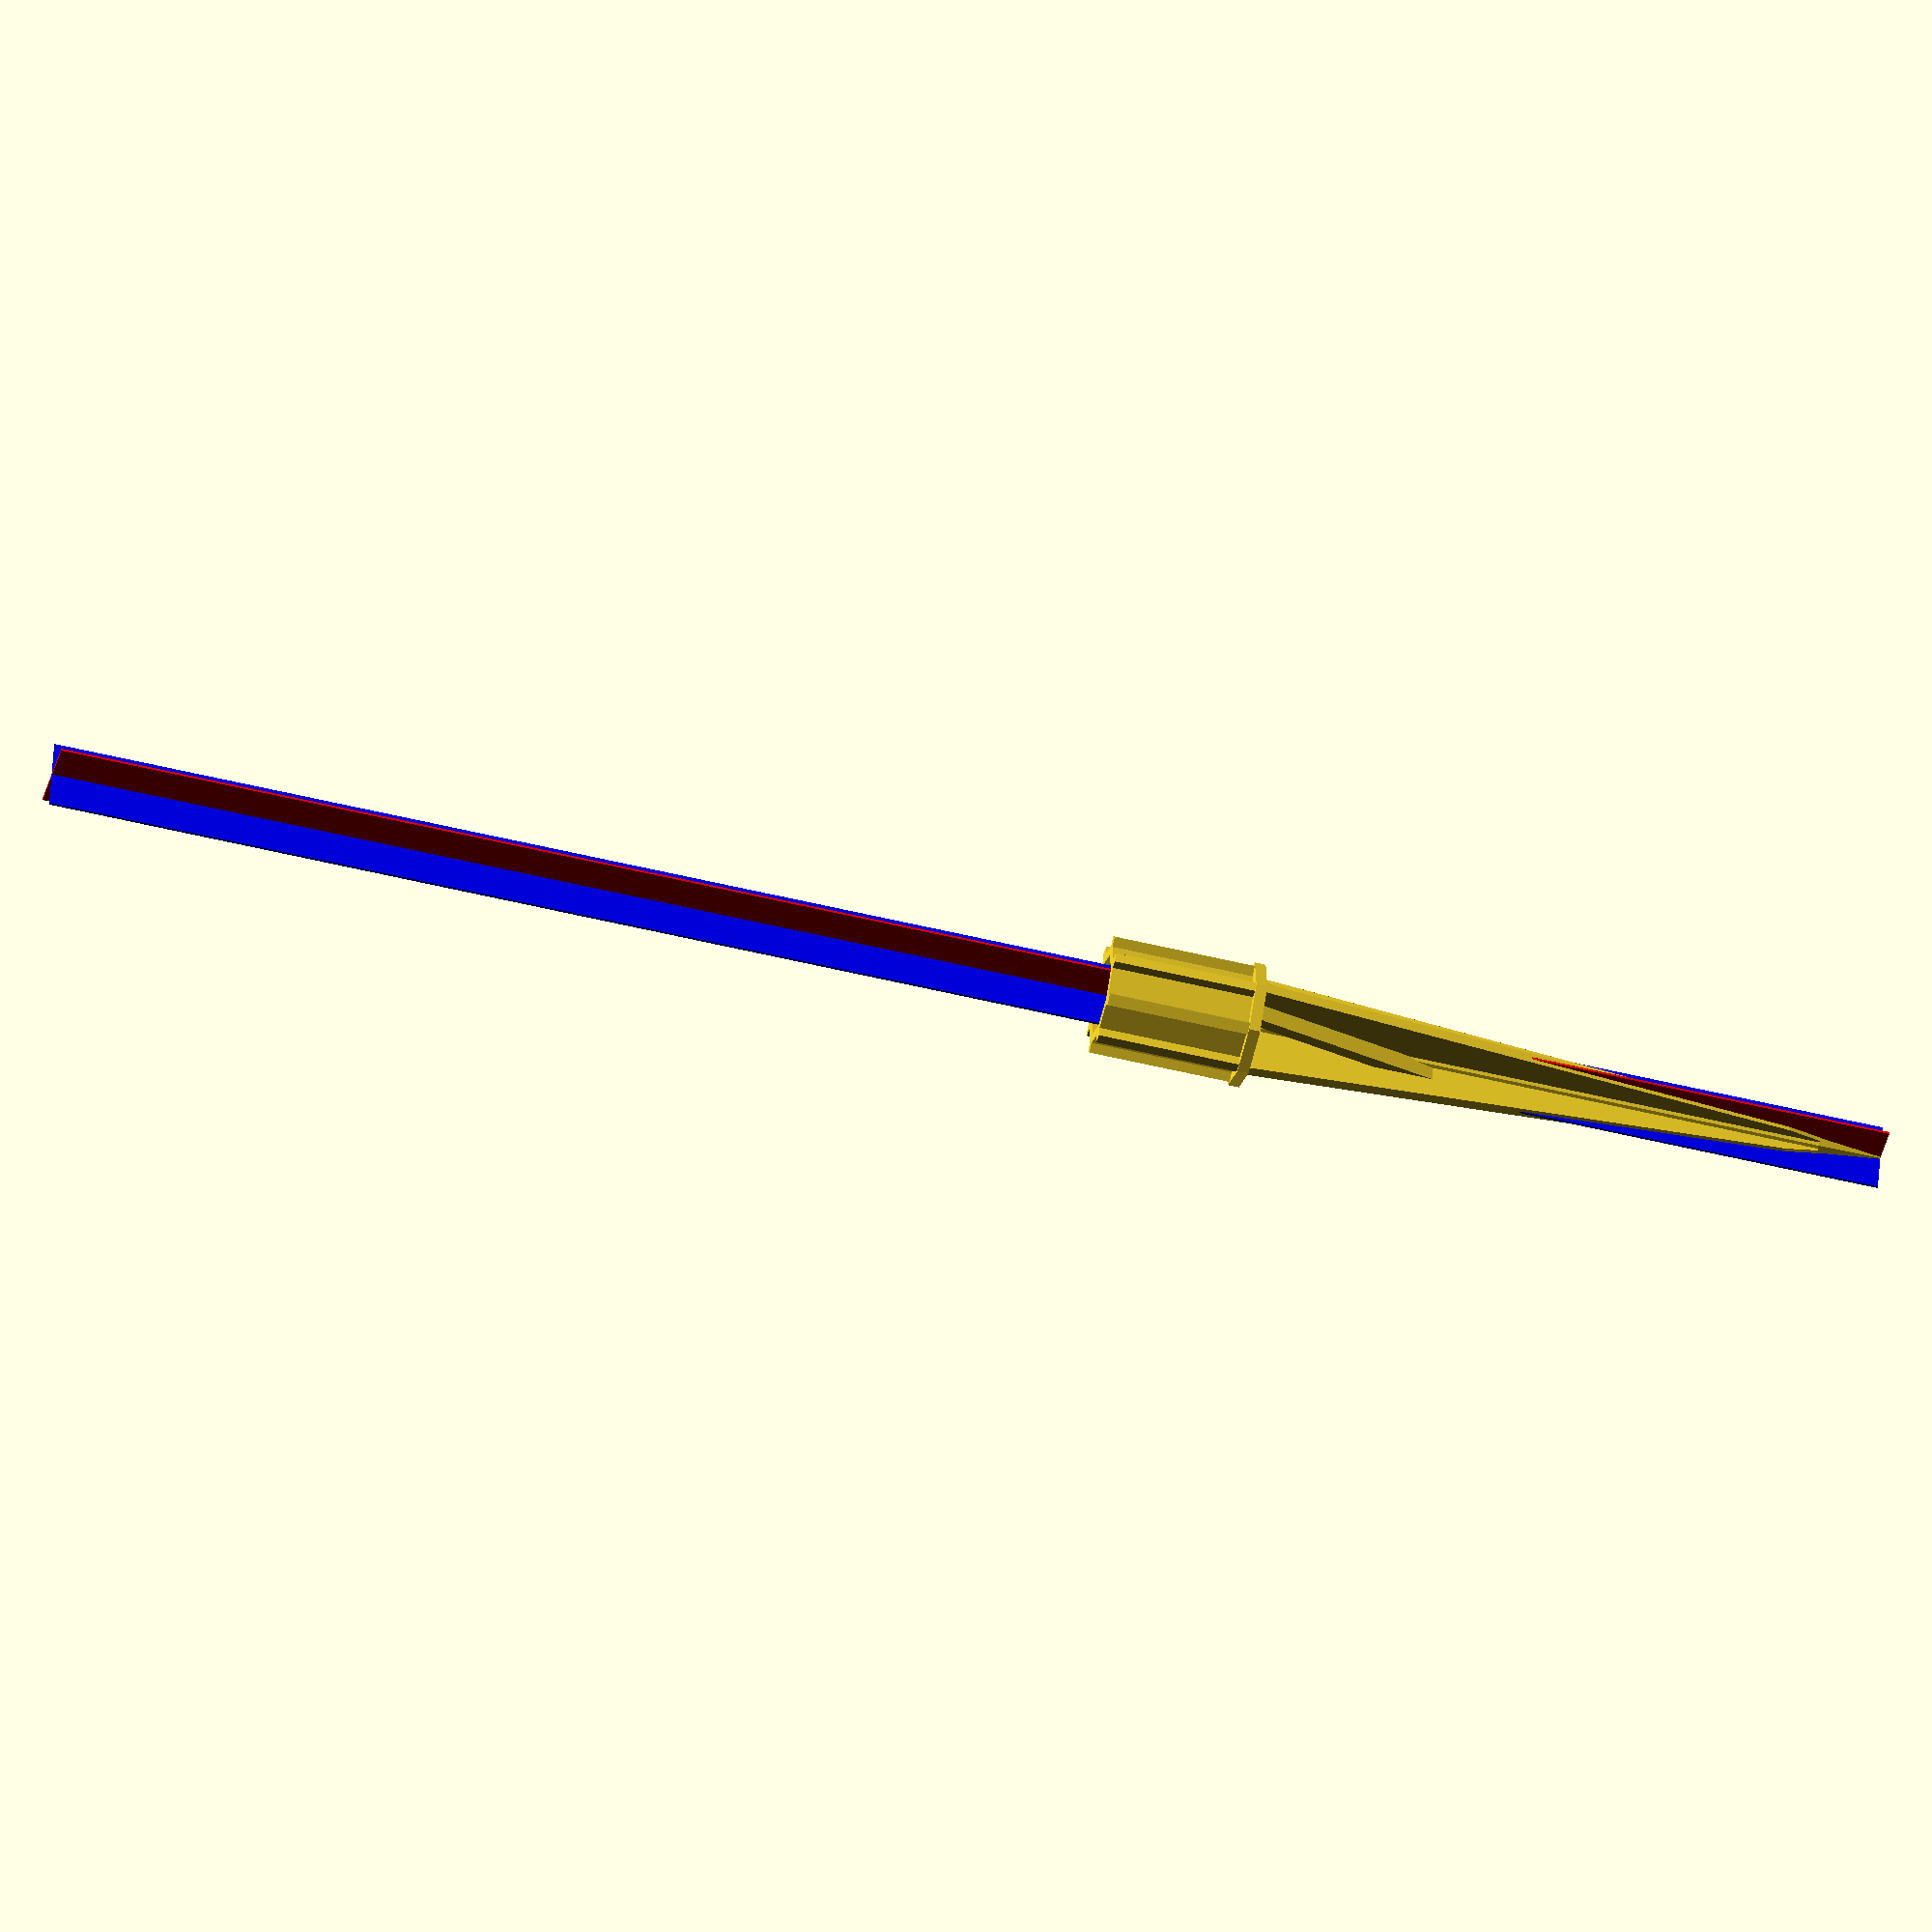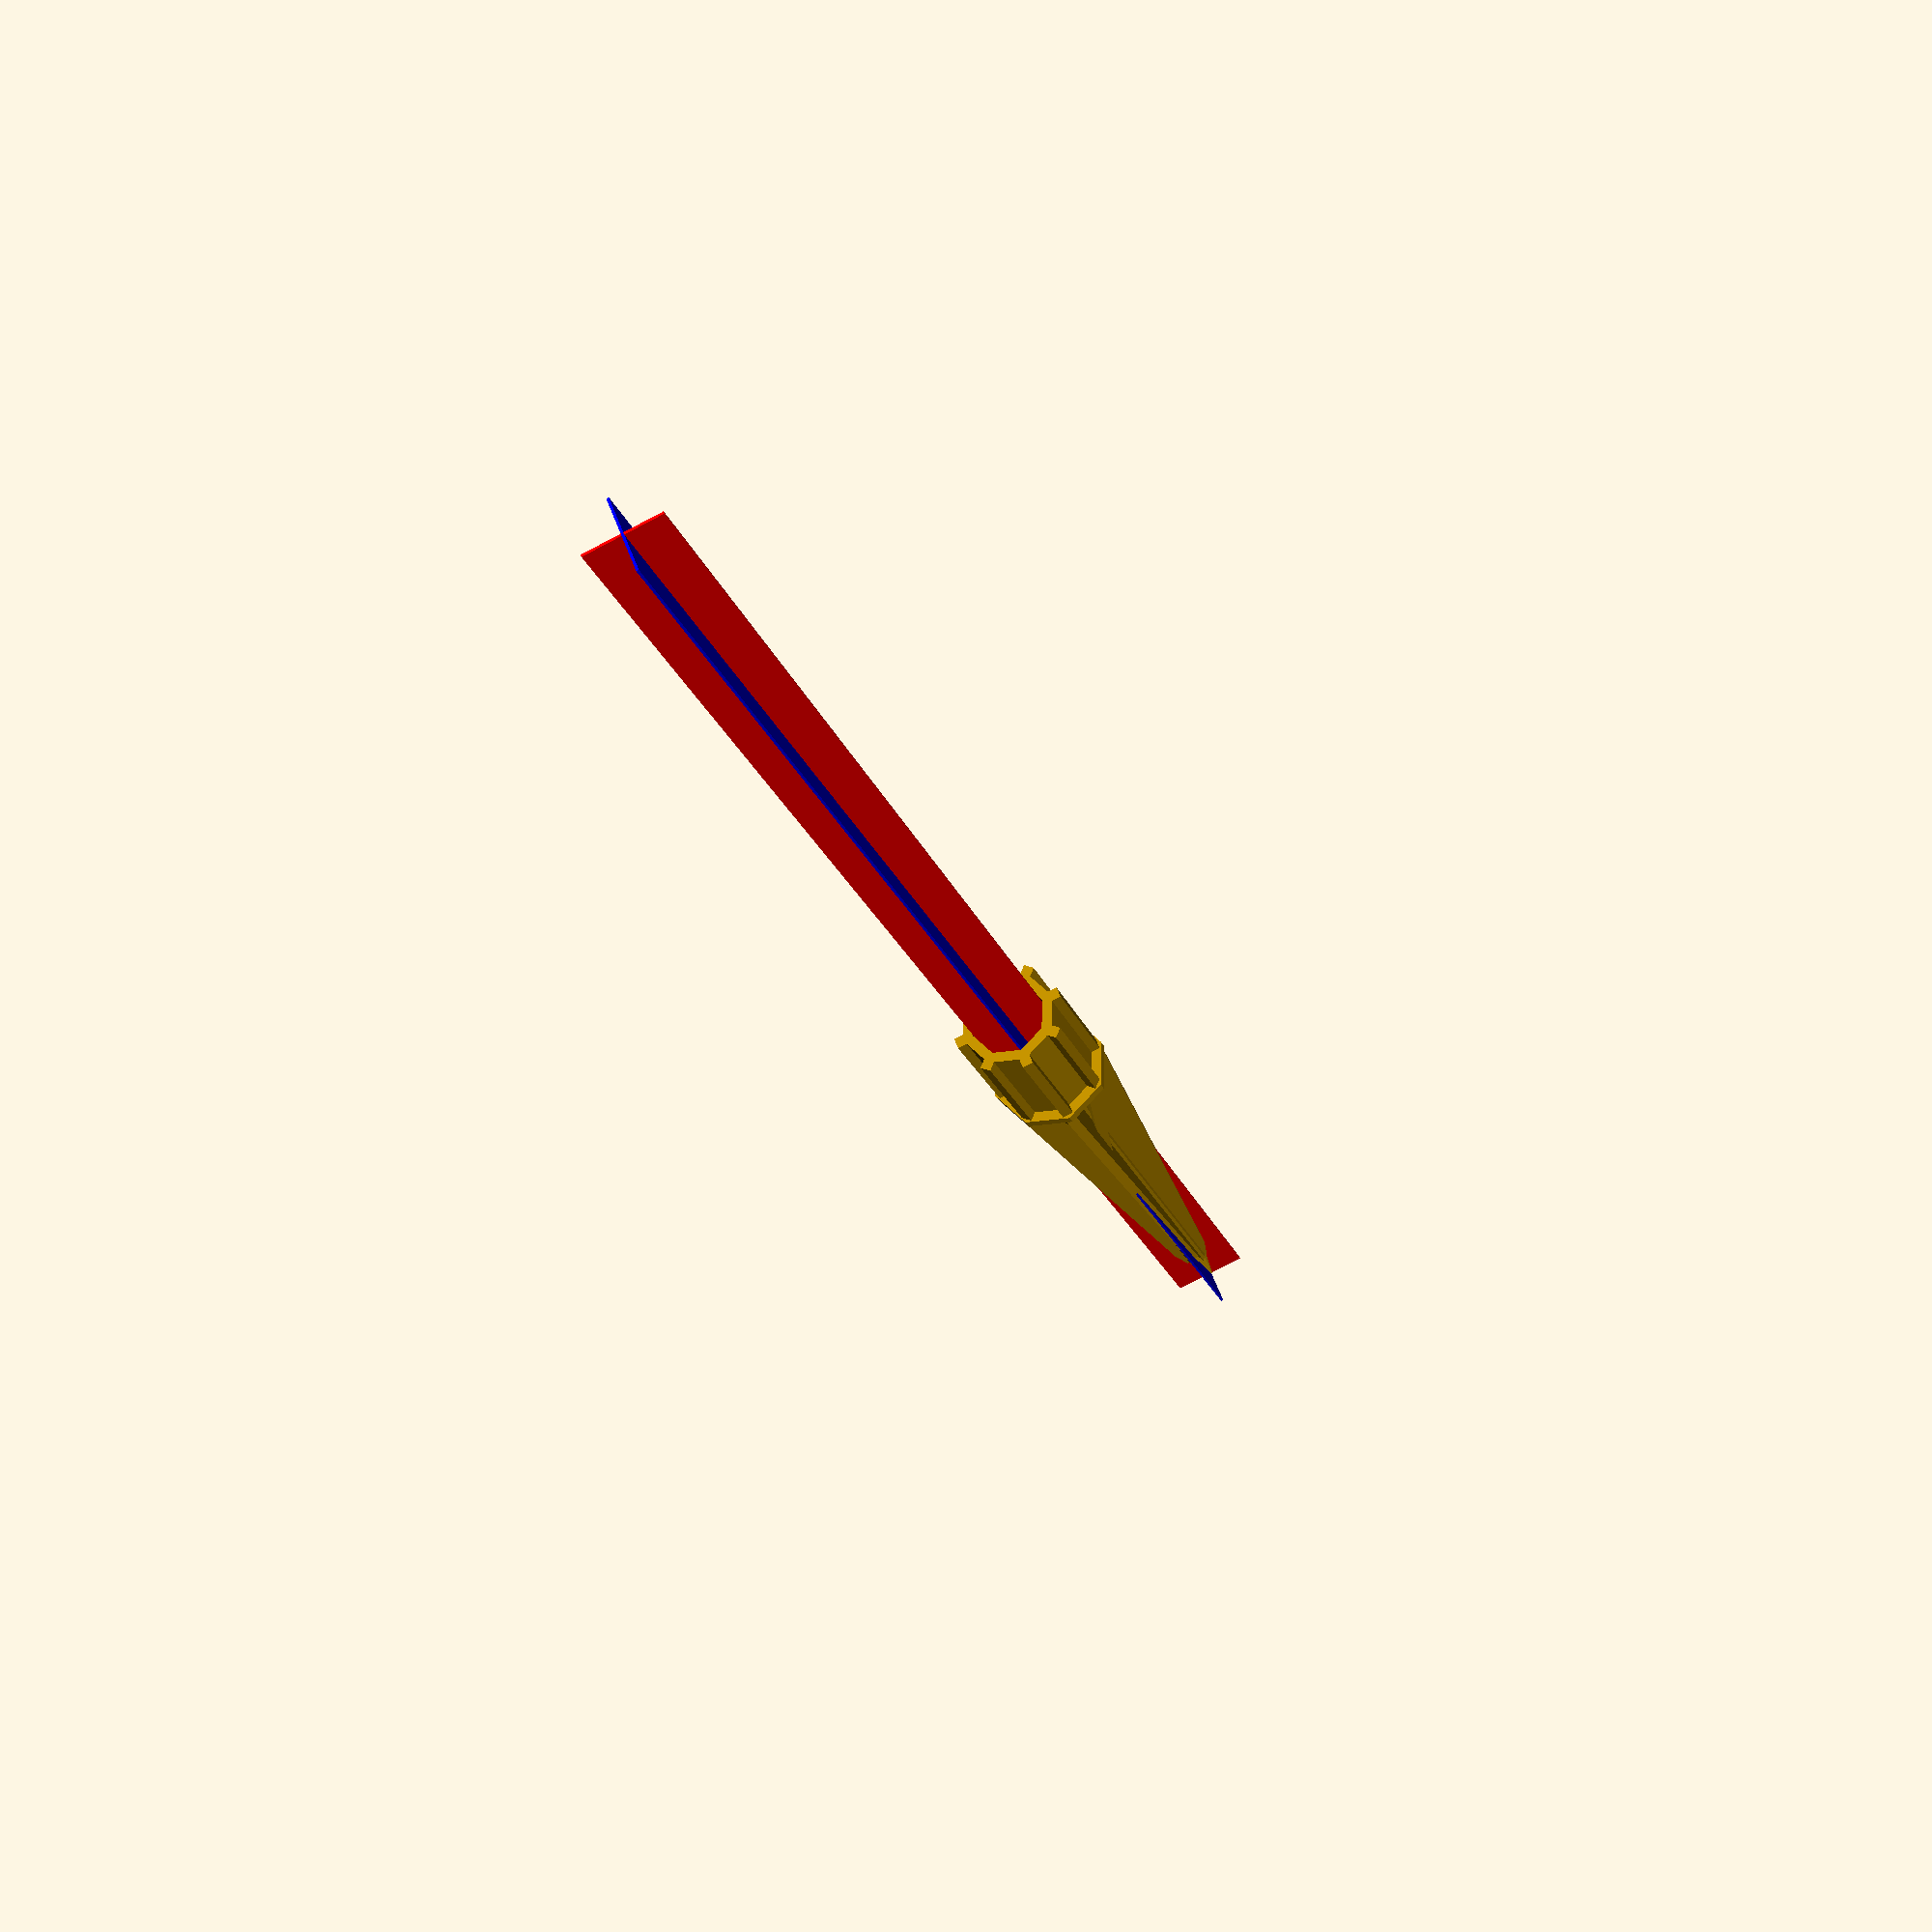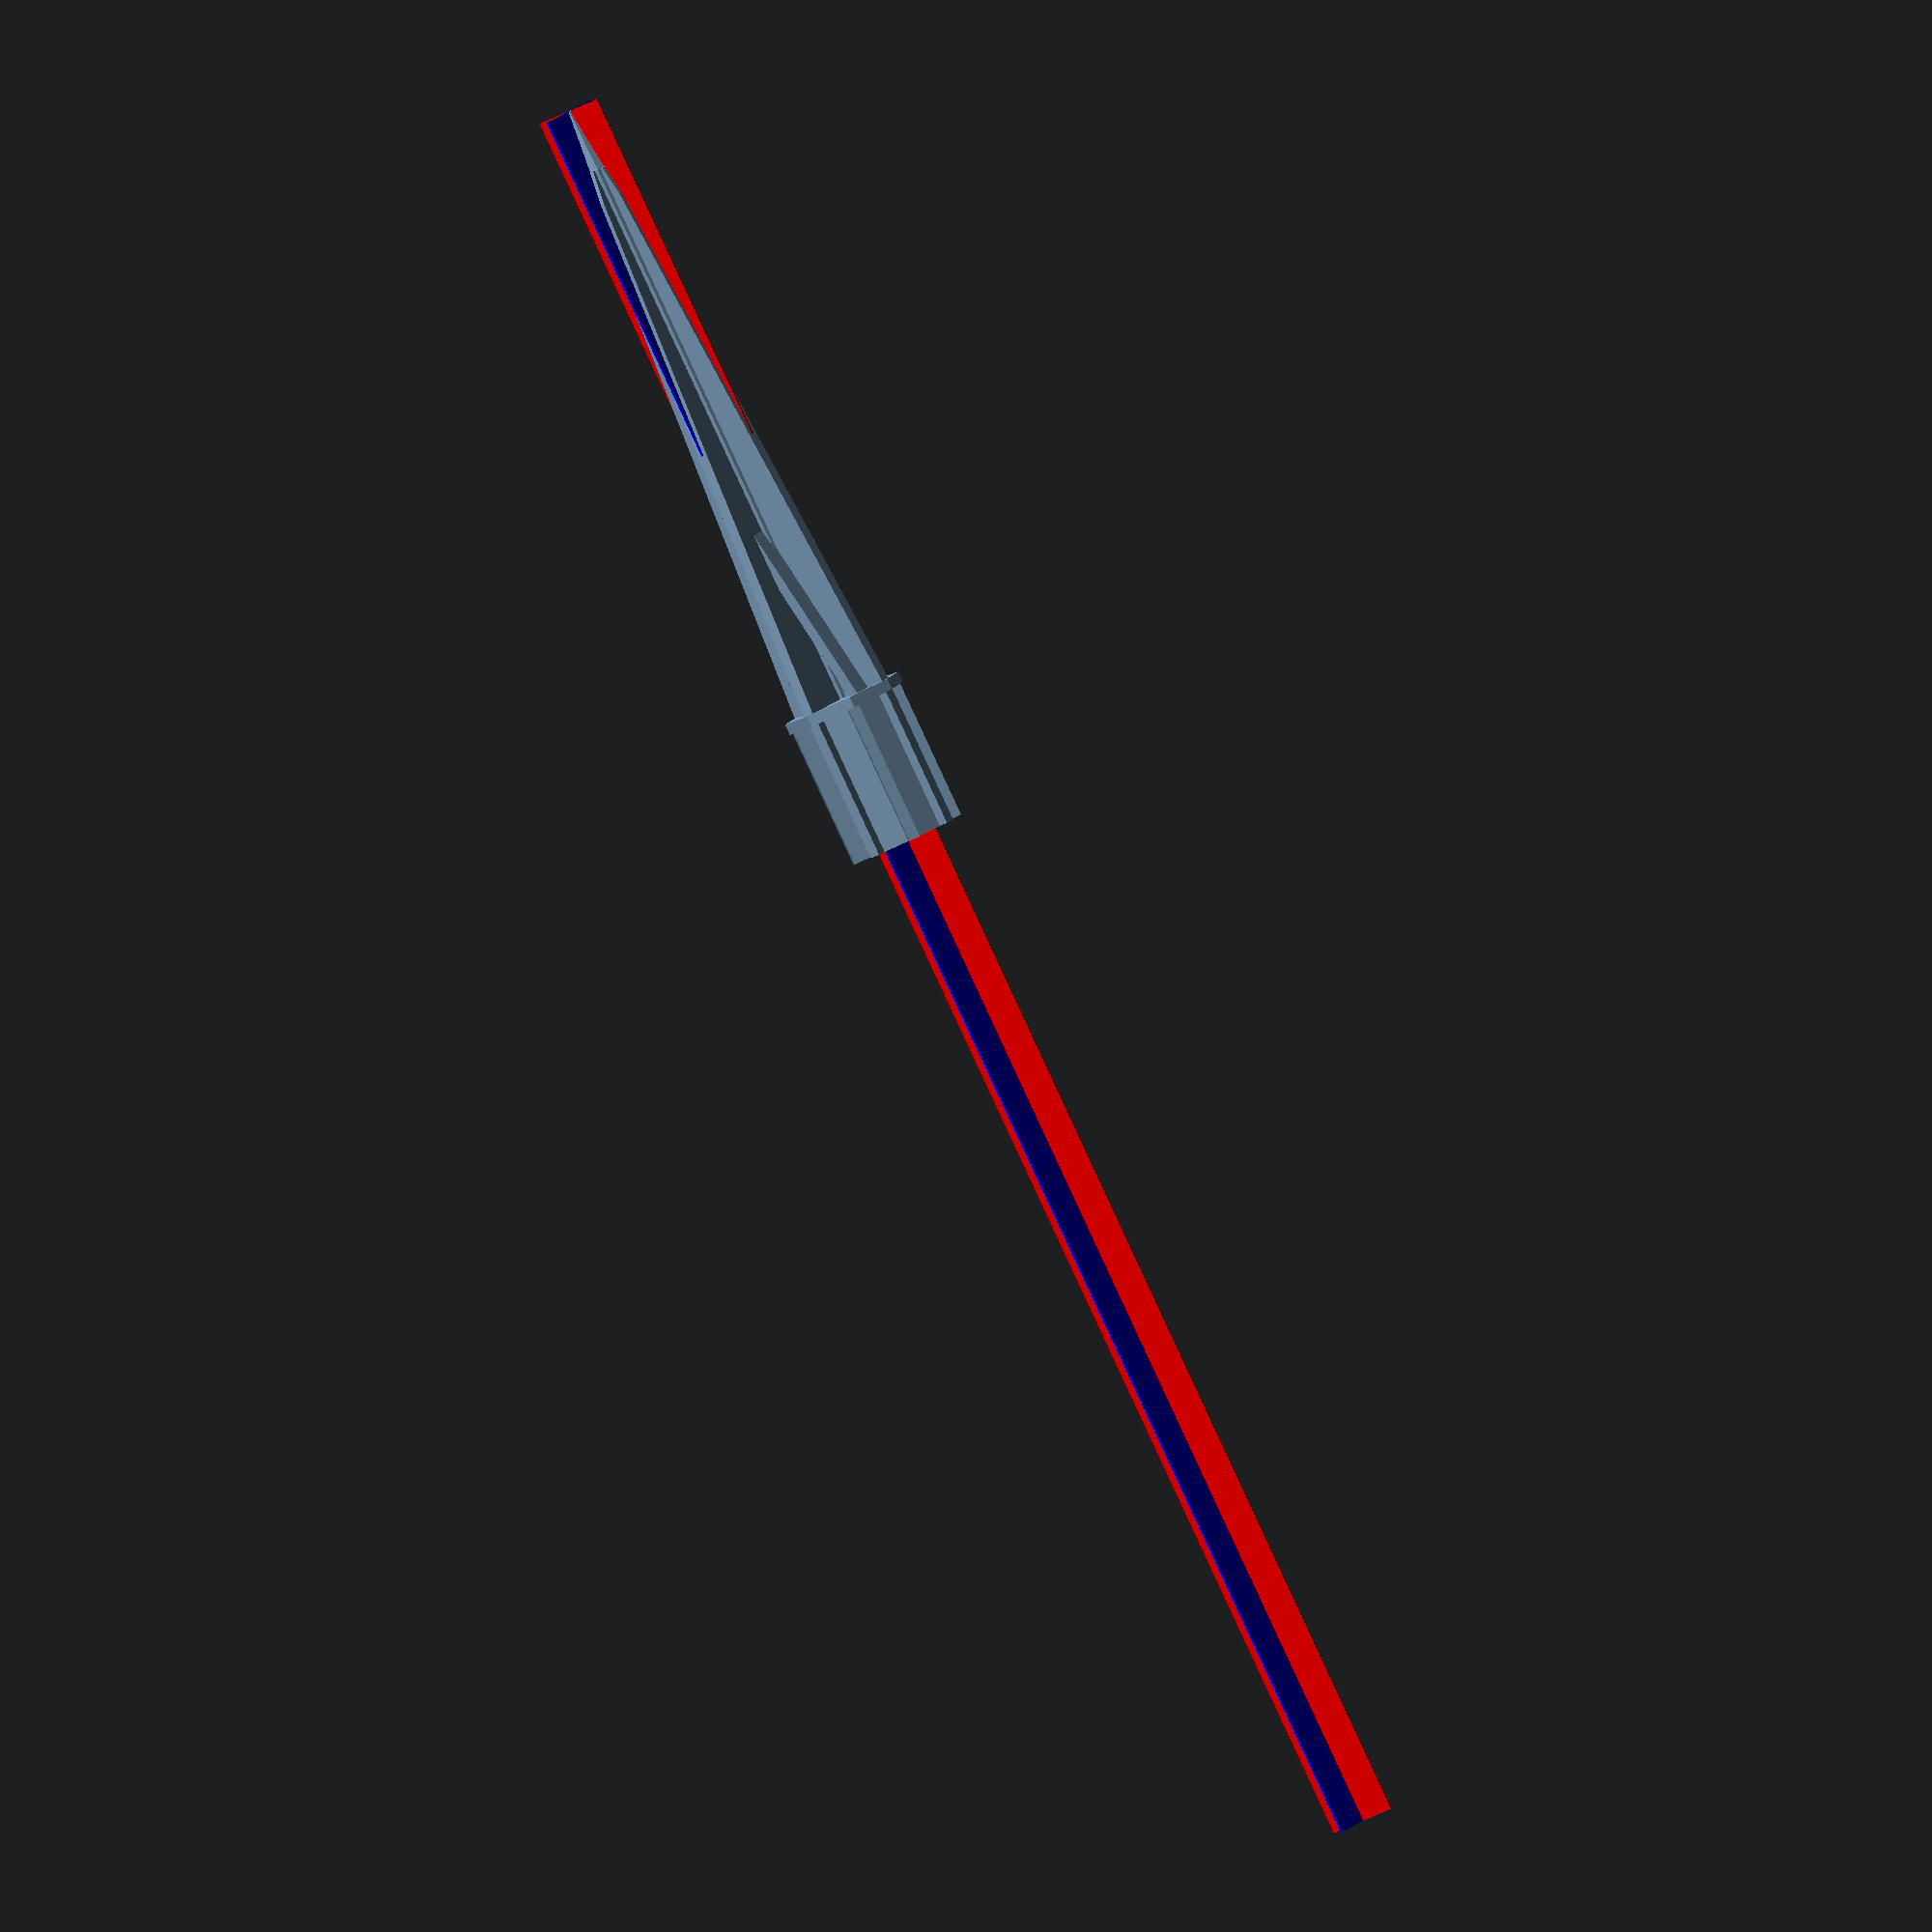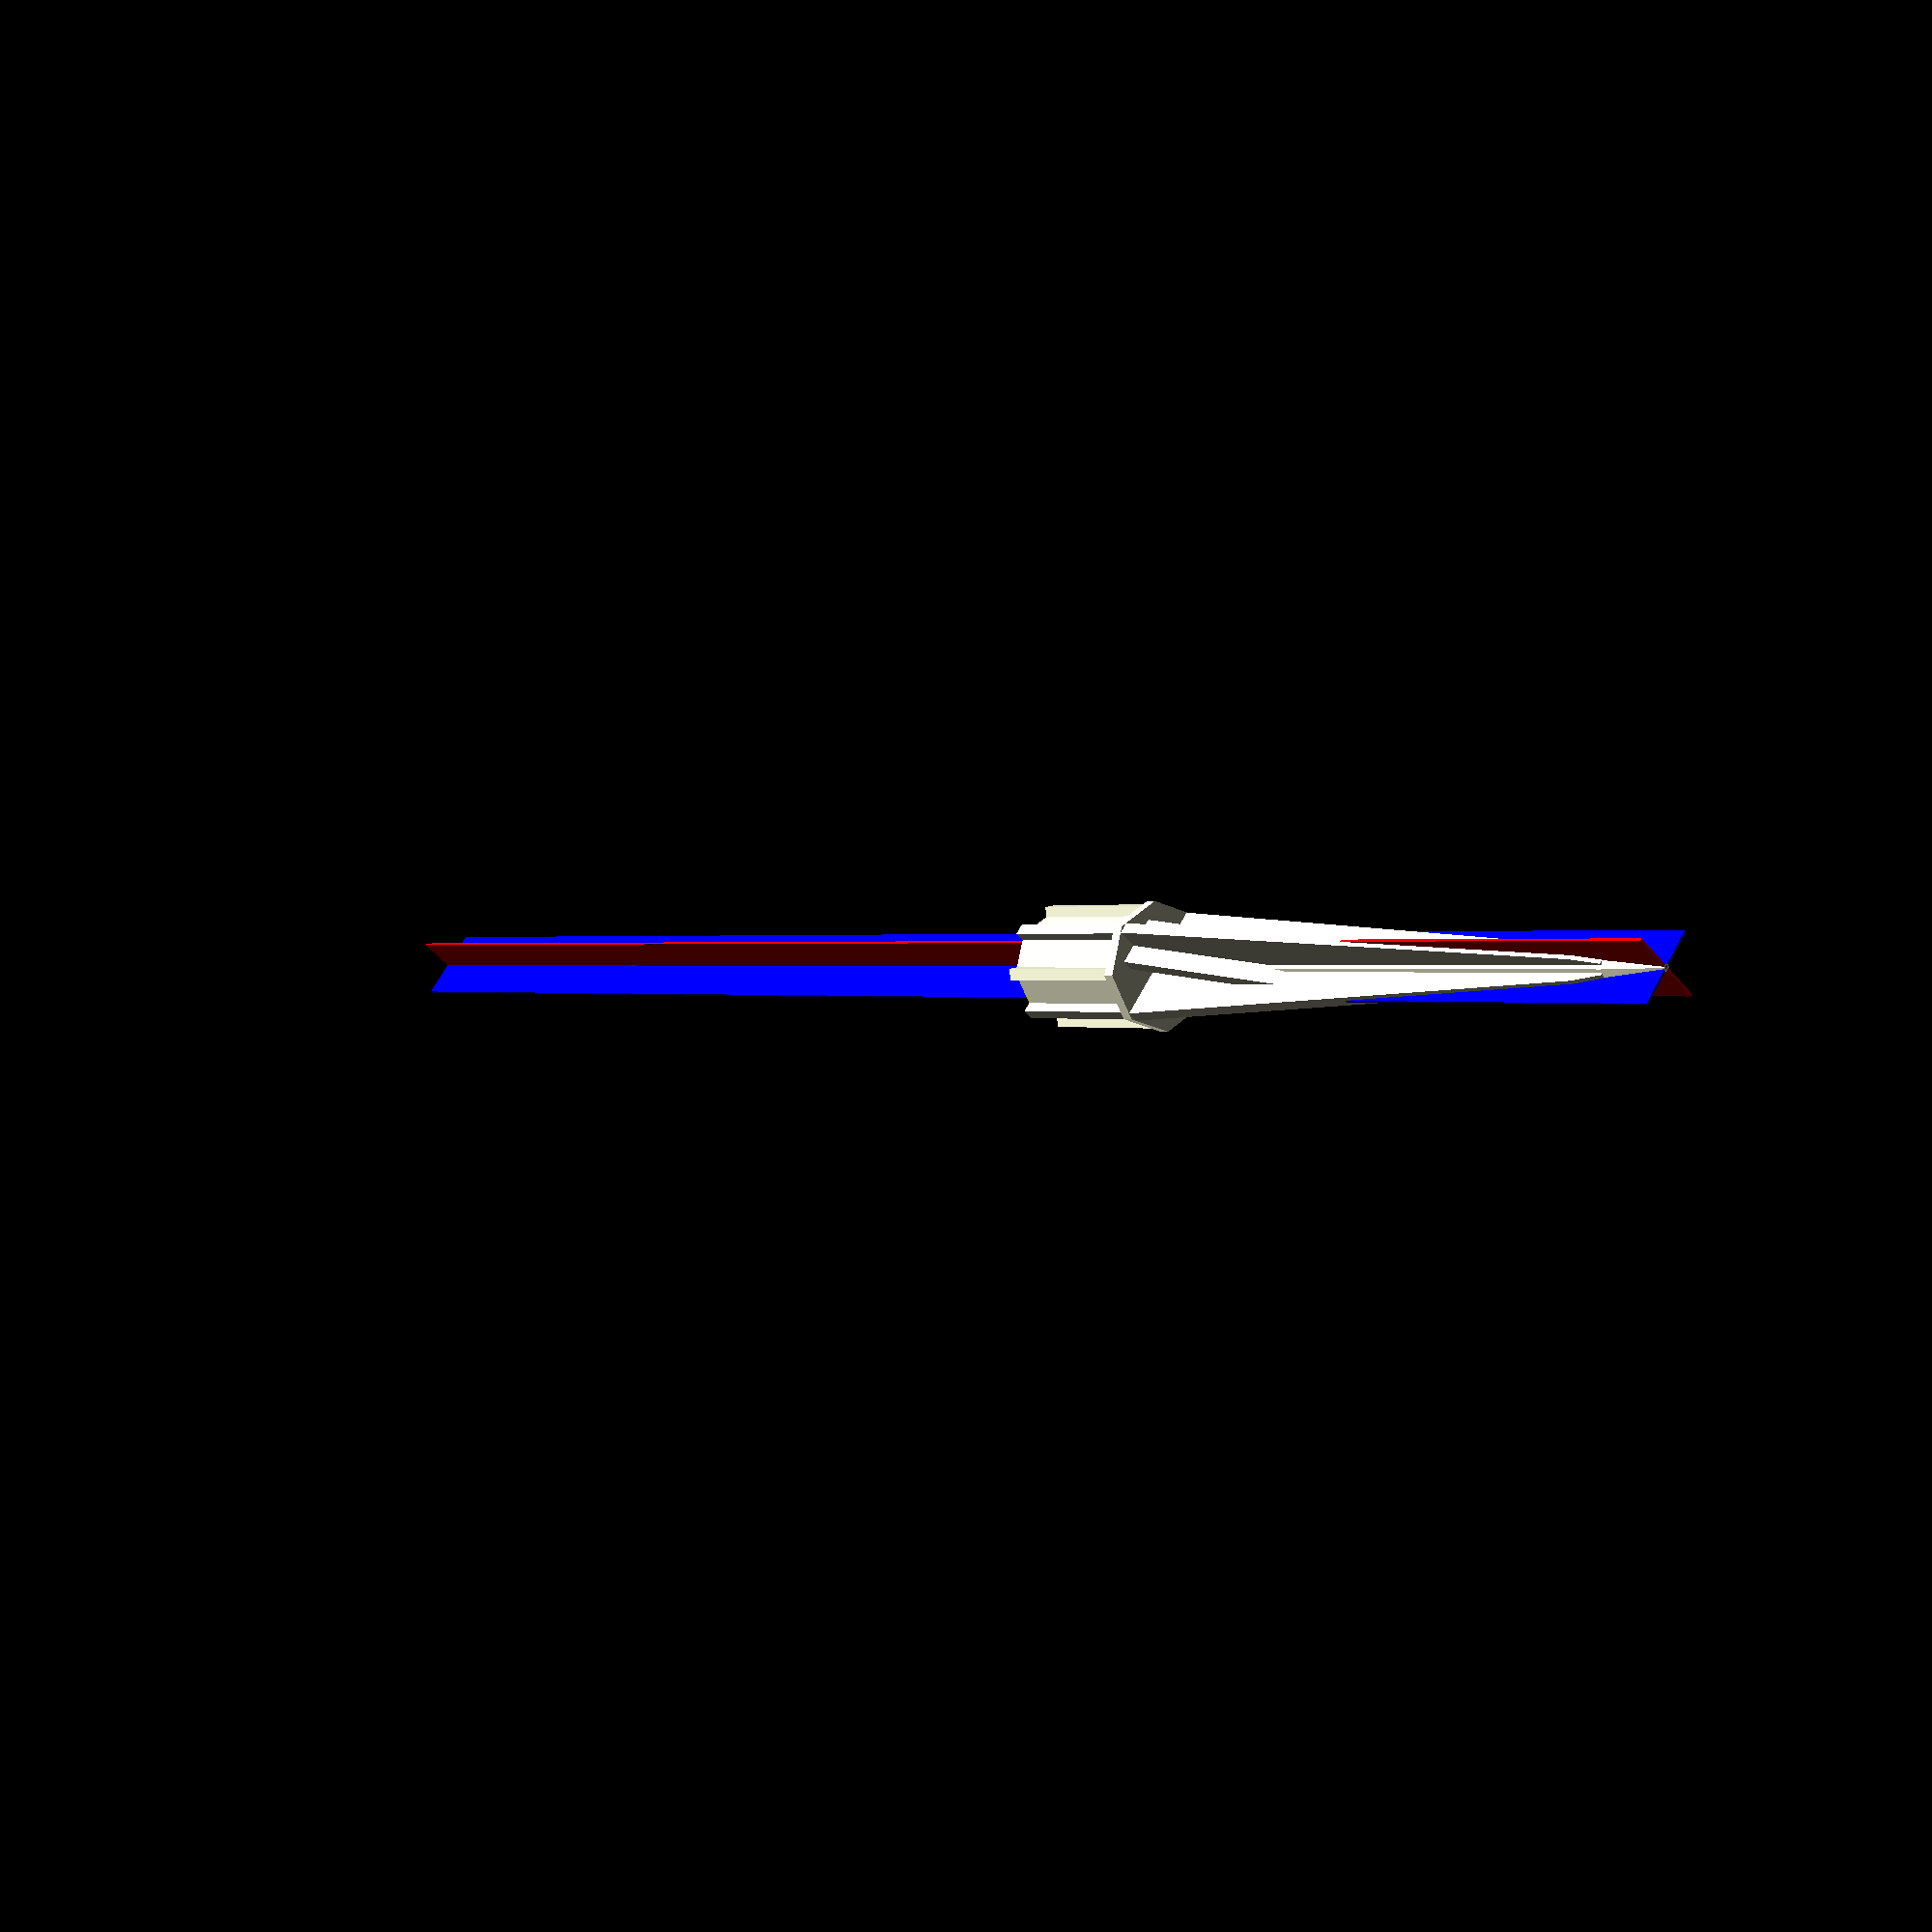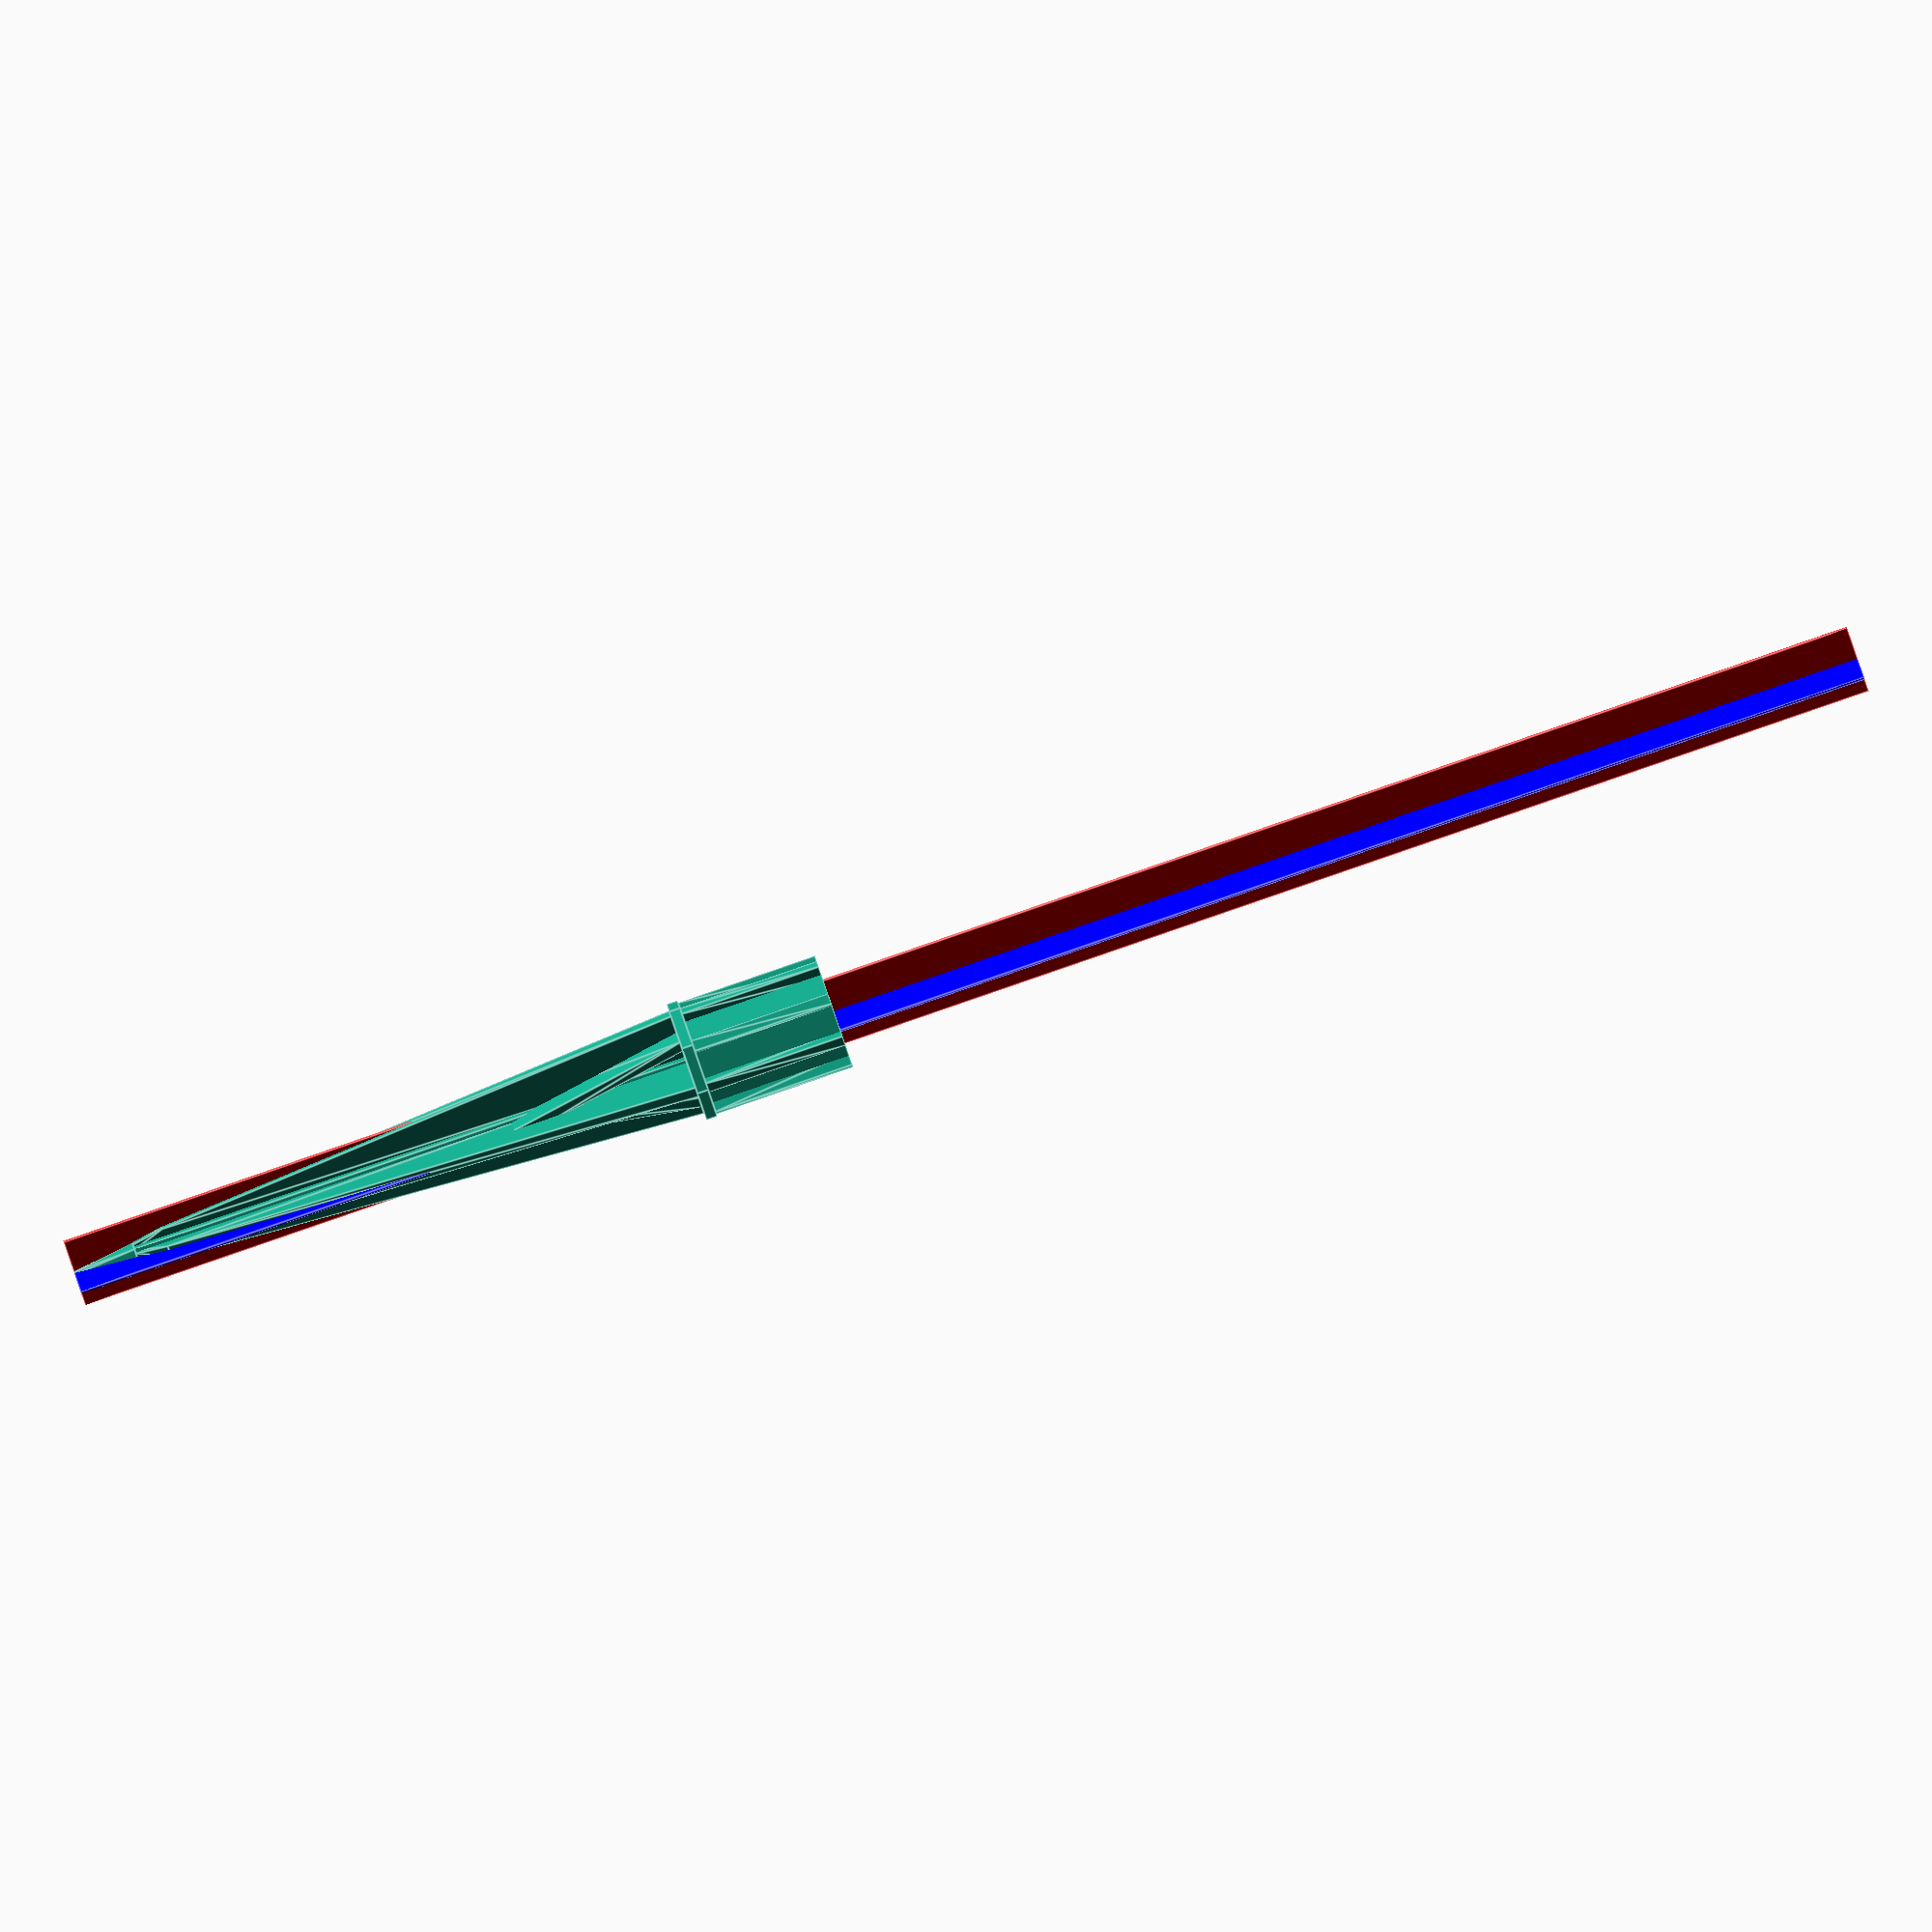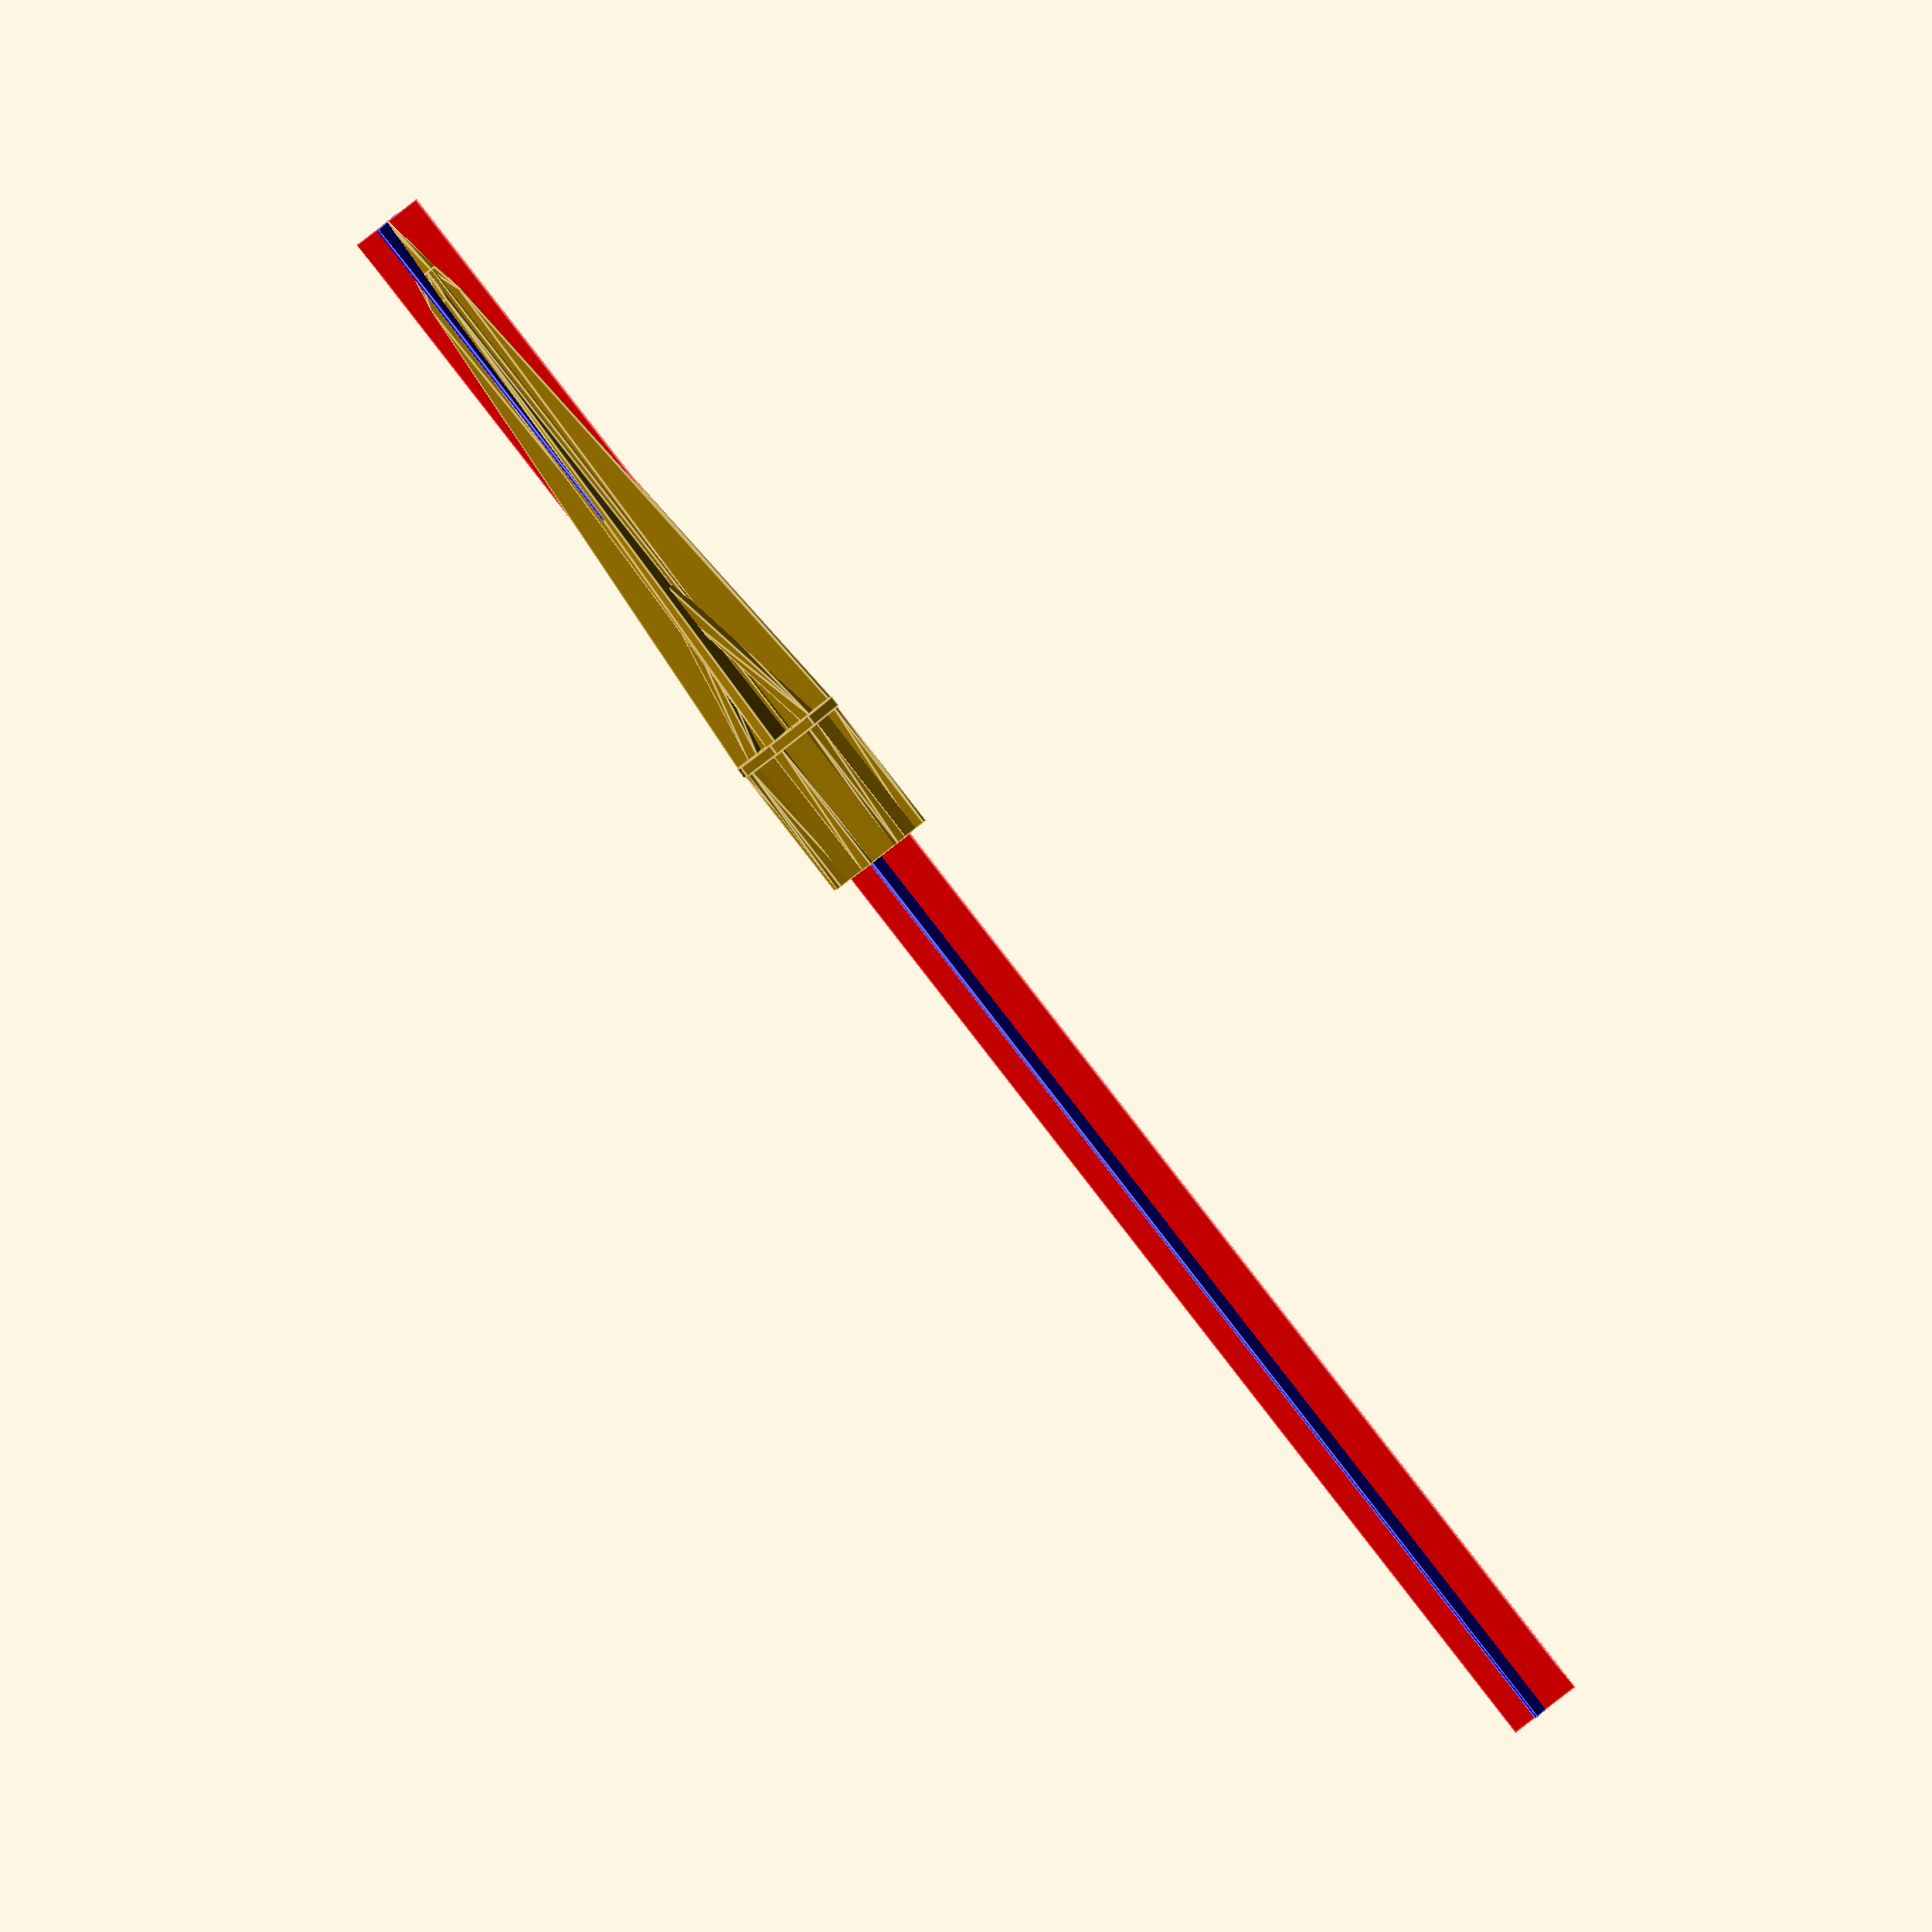
<openscad>
//This scad file carries all the variables needed to adjust it to whatver fits your lawn lights. adjust as needed.

facets = 64;
$fn = $preview ? 8 : facets;
wallThickness = 1.8;

//main stem variables
LengthOfSpike = 103;
pieceRatio = 0.90;
cylinderDiameter = 4;

//top plug values, this will be what fits into the garden light
ringDiameter = 12.8;
holdingCylinderHeight = 23; 
holdingCylinderDiameter = 20;
numberOfRibs = 8;
ribsThickness = 1.2;

cylinderRadius = cylinderDiameter/2;
ringRadius = ringDiameter/2;

module mainCylinder() {
	cylinder(h=LengthOfSpike*(1-pieceRatio), r1=0.5, r2=cylinderRadius);
	translate([0,0,LengthOfSpike*(1-pieceRatio)]) cylinder(h=LengthOfSpike*pieceRatio, d=cylinderDiameter);
};

module coneWingsA() {
	pointA = [LengthOfSpike*(1-pieceRatio), cylinderRadius];
	pointB = [LengthOfSpike*(1-pieceRatio), cylinderRadius-1];
	pointC = [LengthOfSpike, cylinderRadius-1];
	pointD = [LengthOfSpike, ringDiameter * 0.75];
	pointE = [LengthOfSpike*((1-pieceRatio)*1.5), cylinderRadius*1.5];
	for (i = [0:3]) {
		rotate([90,-90,i*90])
			linear_extrude(height=wallThickness,center=true)
				polygon([pointA,pointB,pointC, pointD, pointE]);
	}
};

module coneWingsB() {
	m = LengthOfSpike*(1/3)/ringRadius;
	pointA = [0, LengthOfSpike*(2/3)];
	pointB = [0,m*(wallThickness - ringRadius)+LengthOfSpike];
	pointC = [ringRadius - wallThickness, LengthOfSpike];
	pointD = [ringRadius, LengthOfSpike];
	for (i = [0:1]) {
		rotate([90,0,i*180])
			linear_extrude(height= cylinderDiameter*2, center= true)
				polygon([pointA, pointB, pointC, pointD]);
	}			
}

module ring() {
	translate([0,0,LengthOfSpike])
		difference() {
			cylinder(h=wallThickness, d=holdingCylinderDiameter);
			// drainage hole
			translate([holdingCylinderDiameter/2/4, holdingCylinderDiameter/2/4, 0])
				union() {
					translate([0, 1.2, 0]) cylinder(h=wallThickness*2, d=1.2, center=true);
					translate([0, 0, 0]) cube([0.8, 2.4, wallThickness * 2], center=true);
				}
		}
};

module holdingCylinder() {
	// holdingCyl =
	// 	concat(
	// 		[for (i = [0:$fn]) [sin((i/$fn)*360)* ringDiameter,cos((i/$fn)*360)* ringDiameter]],
	// 		[for (i = [0:$fn]) [sin((i/$fn)*360)*(ringDiameter-wallThickness),cos((i/$fn)*360)*(ringDiameter-wallThickness)]]);
	// translate([0,0,LengthOfSpike+wallThickness])
	// 	linear_extrude(height = holdingCylinderHeight)
	// 		polygon(holdingCyl);

	translate([0,0,LengthOfSpike+wallThickness])
		difference() {
			cylinder(h=holdingCylinderHeight, d=ringDiameter+(wallThickness*2));
			cylinder(h=holdingCylinderHeight+0.2, d=ringDiameter);
		}
	pointA = [holdingCylinderHeight,ringRadius+wallThickness/2];
	pointB = [holdingCylinderHeight,ringRadius+wallThickness+ribsThickness];
	pointC = [0,ringRadius+wallThickness+ribsThickness];
	pointD = [0,ringRadius+wallThickness/2];
	for (i = [0:numberOfRibs-1]) {
		translate([0,0,LengthOfSpike+wallThickness])
			rotate([90,-90,i*(360/numberOfRibs)])
				linear_extrude(height = wallThickness,center = true)
					polygon([pointA, pointB, pointC, pointD]);
	}
}

module light_spike() {
	mainCylinder();
	coneWingsA();
	coneWingsB();
	ring();
	holdingCylinder();
}

light_spike();

if ($preview) {
	translate([0, 0, 150]) color("red") cube([12.5, 0.4, 300], center=true);
	translate([0, 0, 150]) color("blue") cube([0.4, 12.5, 300], center=true);
}
</openscad>
<views>
elev=235.4 azim=194.6 roll=104.3 proj=o view=wireframe
elev=23.5 azim=338.4 roll=17.6 proj=p view=wireframe
elev=87.4 azim=323.1 roll=204.9 proj=o view=wireframe
elev=179.9 azim=322.8 roll=39.1 proj=p view=wireframe
elev=90.5 azim=327.7 roll=289.0 proj=o view=edges
elev=88.7 azim=162.9 roll=217.9 proj=o view=edges
</views>
